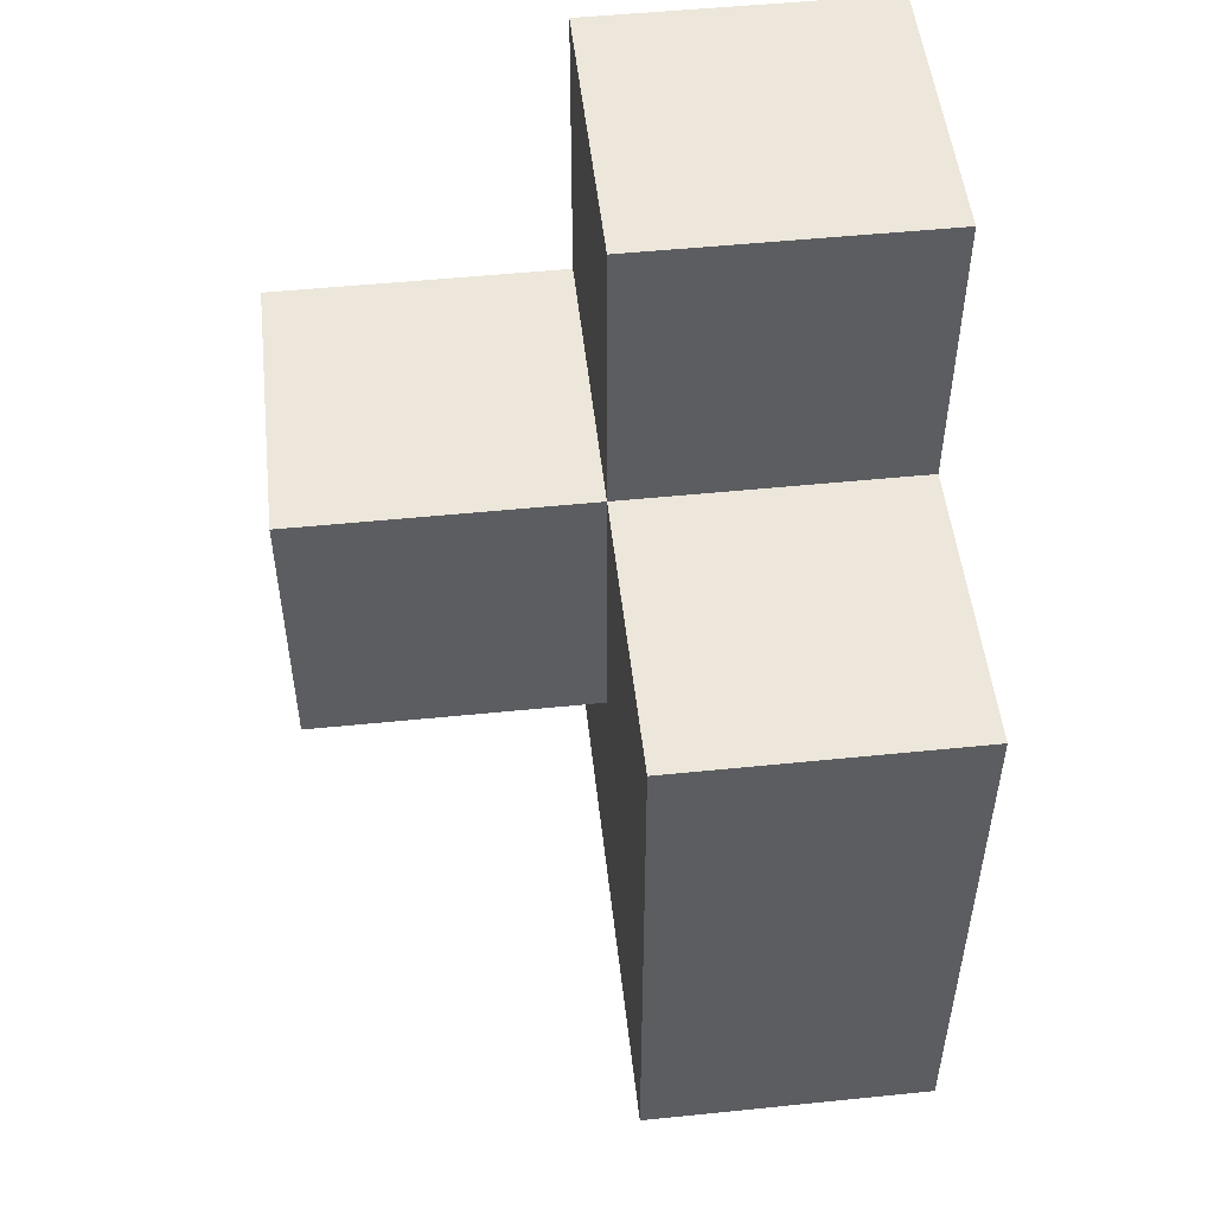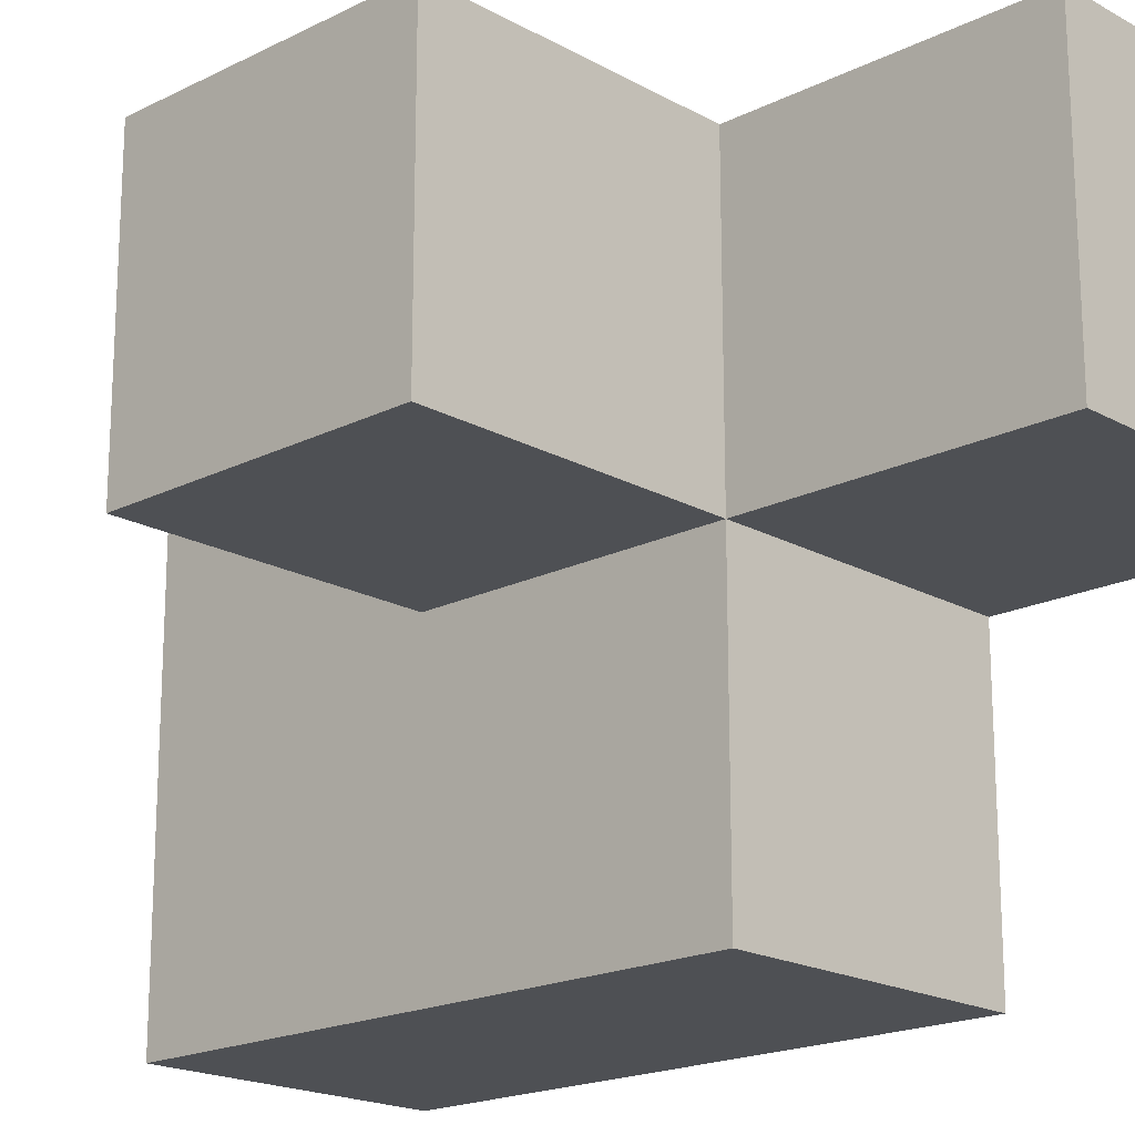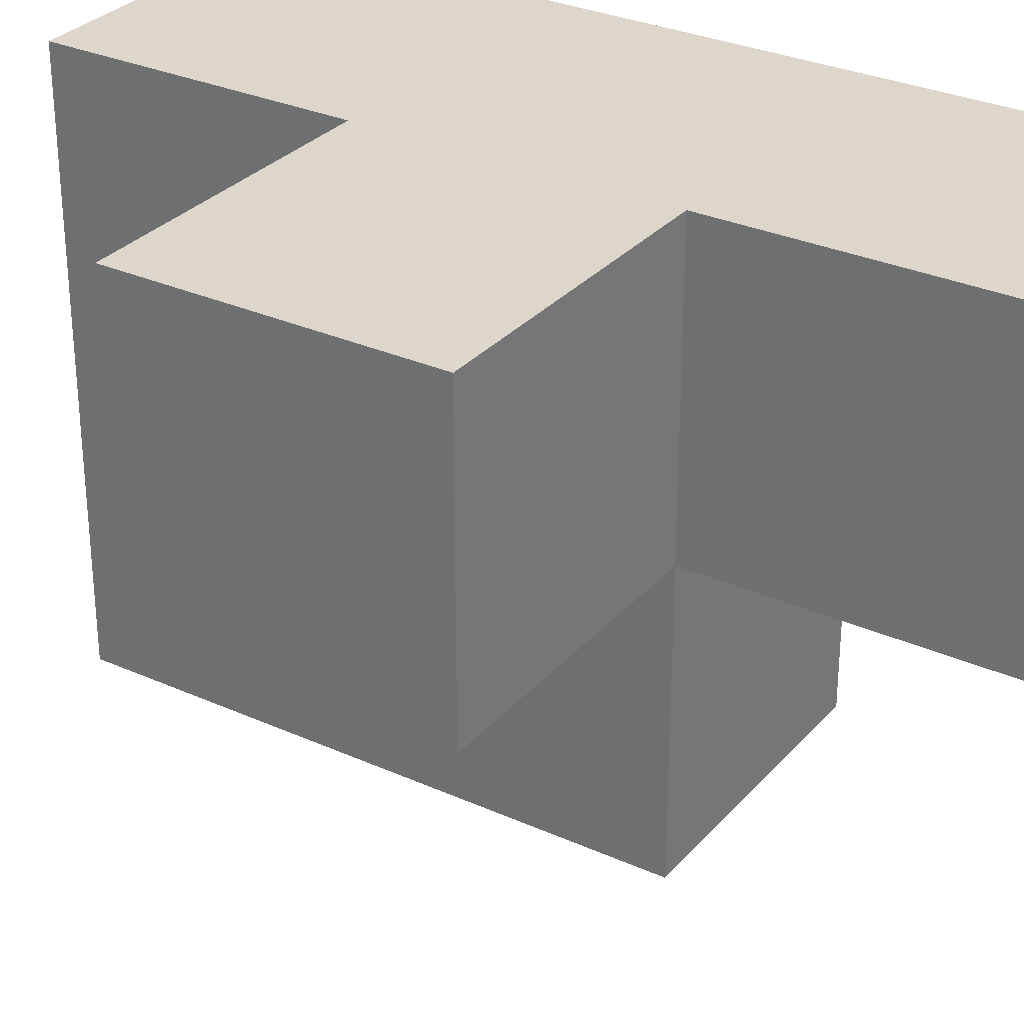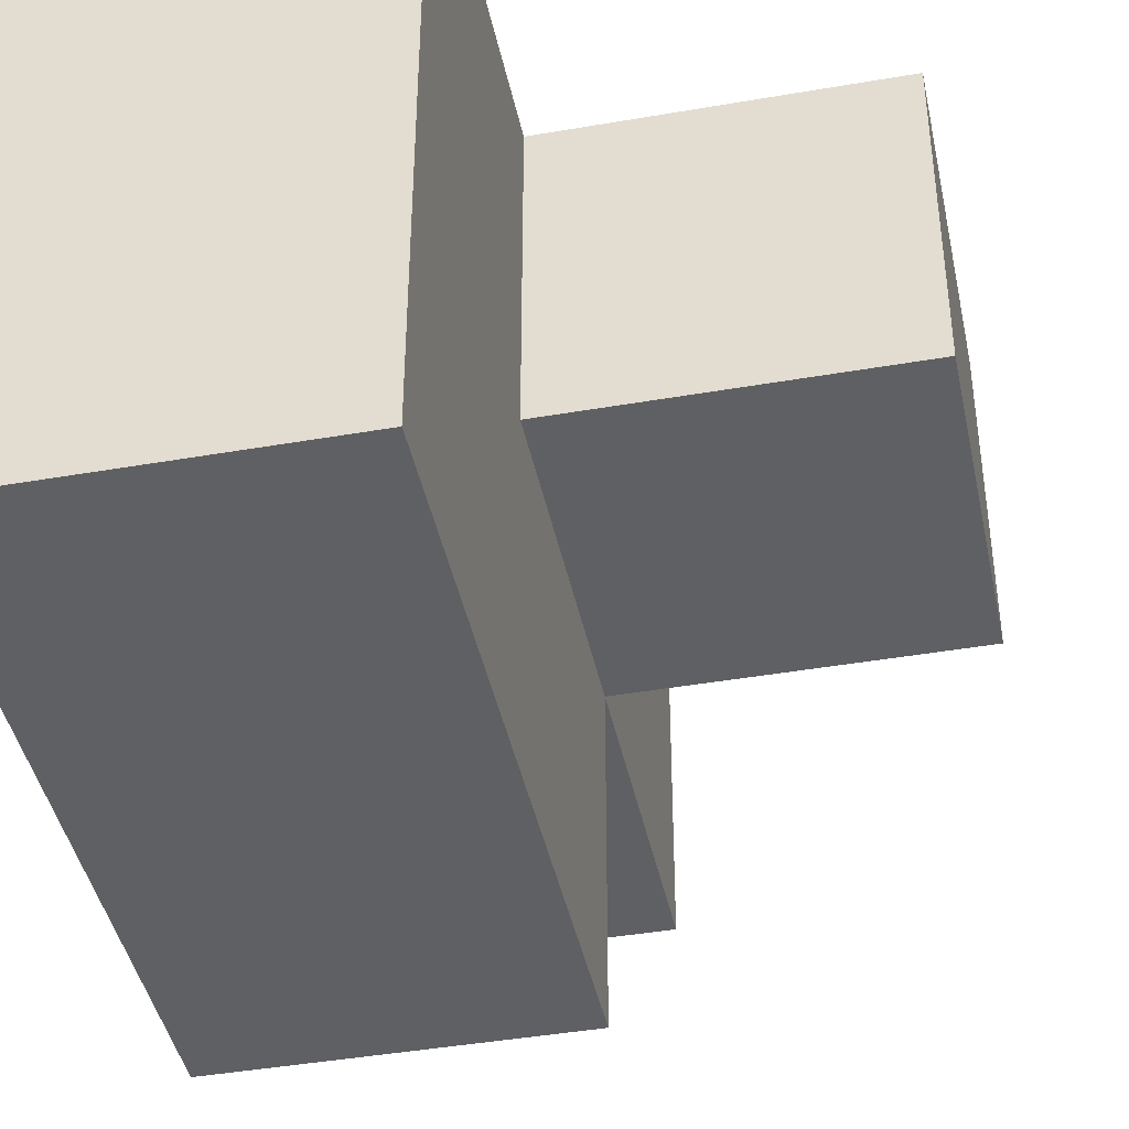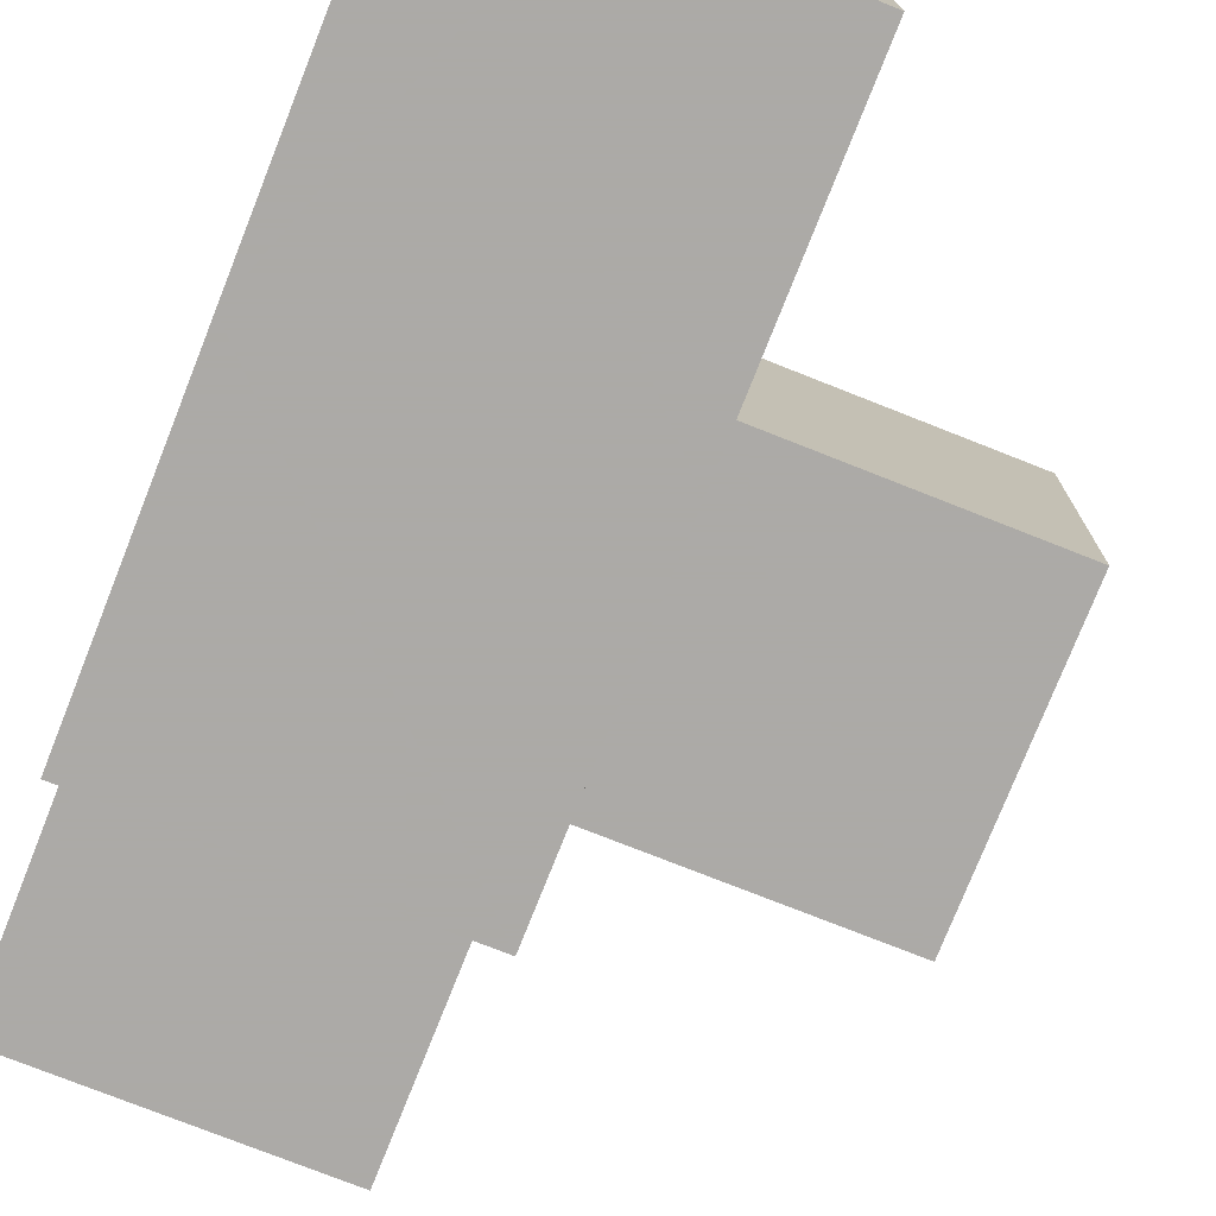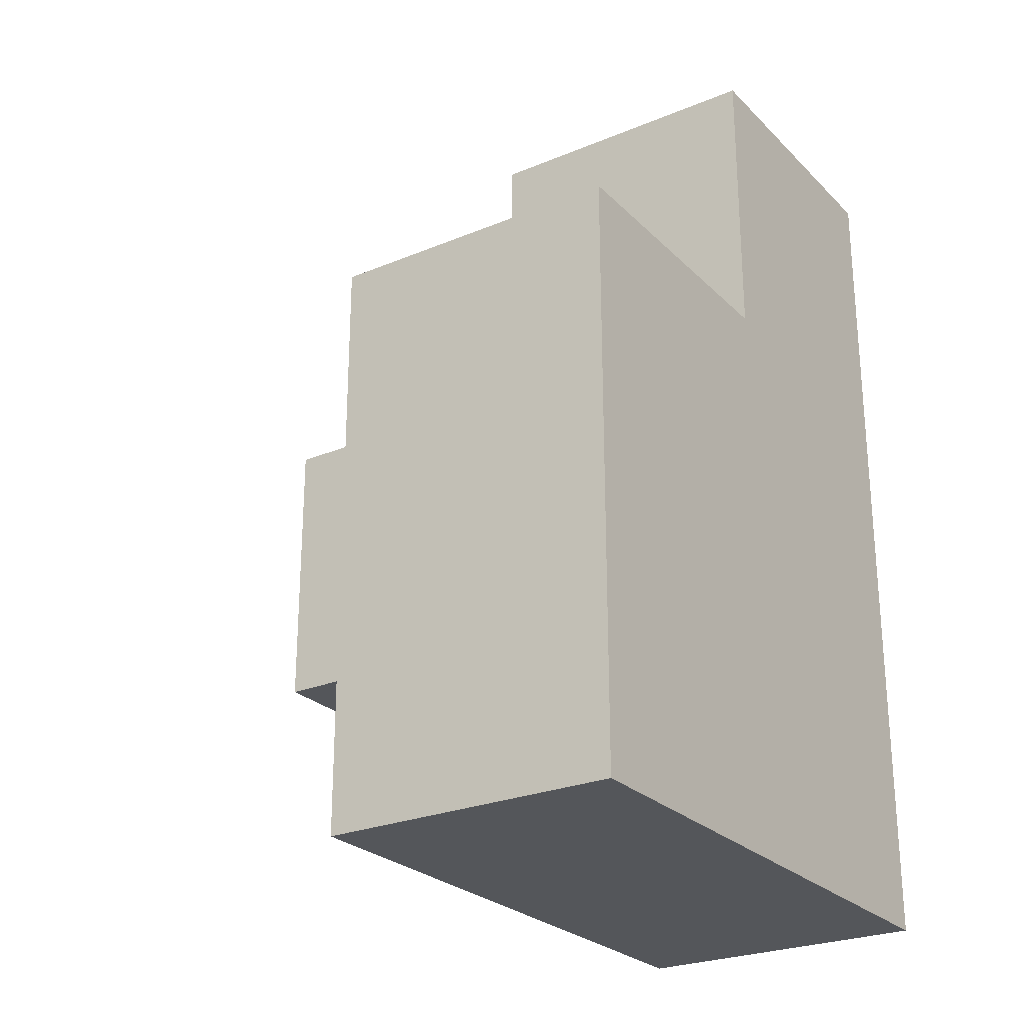
<metadata>
{"format":"obj","ext":"obj","renderer":"f3d","projection":"perspective","resolution":1024,"background":"white","views":[{"elev":51.2,"azim":-6.3,"up":"+Z"},{"elev":-18.9,"azim":-46.5,"up":"+Y"},{"elev":30.4,"azim":-56.9,"up":"+Y"},{"elev":-42.6,"azim":-168.3,"up":"+Y"},{"elev":-76.0,"azim":158.4,"up":"+Y"},{"elev":-25.7,"azim":33.6,"up":"+Z"}]}
</metadata>
<code>
v 2.003 2.002 1.994
v 2.003 1.012 0.01385
v 2.993 2.002 1.004
v 1.013 2.002 1.994
v 2.993 1.012 1.994
v 2.993 2.992 1.994
v 2.003 2.992 0.01385
v 2.003 2.992 2.984
v 2.003 1.012 1.994
v 2.003 2.002 1.004
v 2.993 1.012 1.004
v 2.993 2.002 0.01385
v 1.013 2.002 1.004
v 2.993 2.992 1.004
v 2.993 2.002 2.984
v 1.013 2.992 1.994
v 2.003 2.992 1.994
v 2.003 2.002 0.01385
v 2.003 2.002 2.984
v 2.003 1.012 1.004
v 2.993 2.002 1.994
v 1.013 2.992 1.004
v 2.993 1.012 0.01385
v 2.993 2.992 2.984
v 2.993 2.992 0.01385
v 2.003 2.992 1.004
f 14 26 6
f 17 6 26
f 3 14 21
f 6 21 14
f 19 15 8
f 24 8 15
f 1 21 19
f 15 19 21
f 6 17 24
f 8 24 17
f 17 1 8
f 19 8 1
f 21 6 15
f 24 15 6
f 9 5 1
f 21 1 5
f 20 11 9
f 5 9 11
f 10 20 1
f 9 1 20
f 11 3 5
f 21 5 3
f 10 13 26
f 22 26 13
f 4 1 16
f 17 16 1
f 13 10 4
f 1 4 10
f 26 22 17
f 16 17 22
f 22 13 16
f 4 16 13
f 23 2 12
f 18 12 2
f 2 23 20
f 11 20 23
f 18 2 10
f 20 10 2
f 23 12 11
f 3 11 12
f 12 18 25
f 7 25 18
f 25 7 14
f 26 14 7
f 7 18 26
f 10 26 18
f 12 25 3
f 14 3 25

</code>
